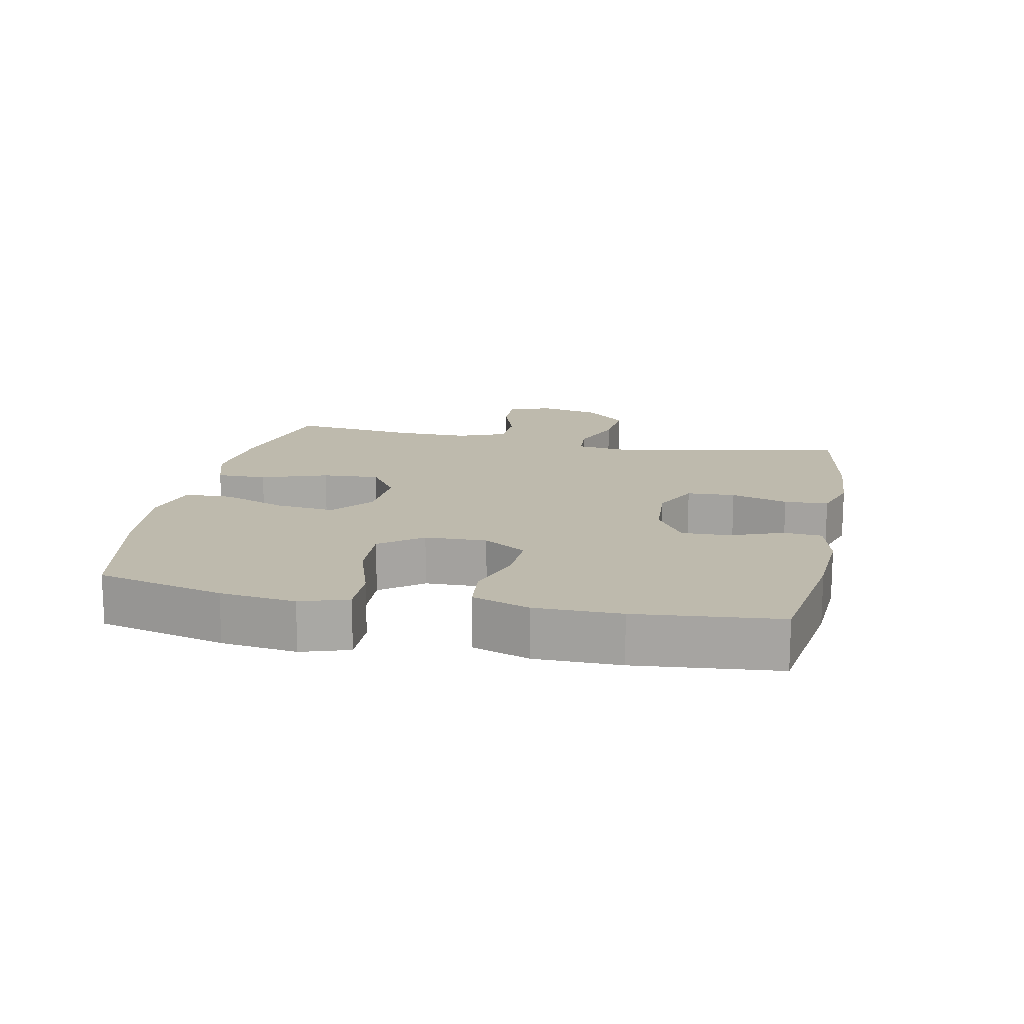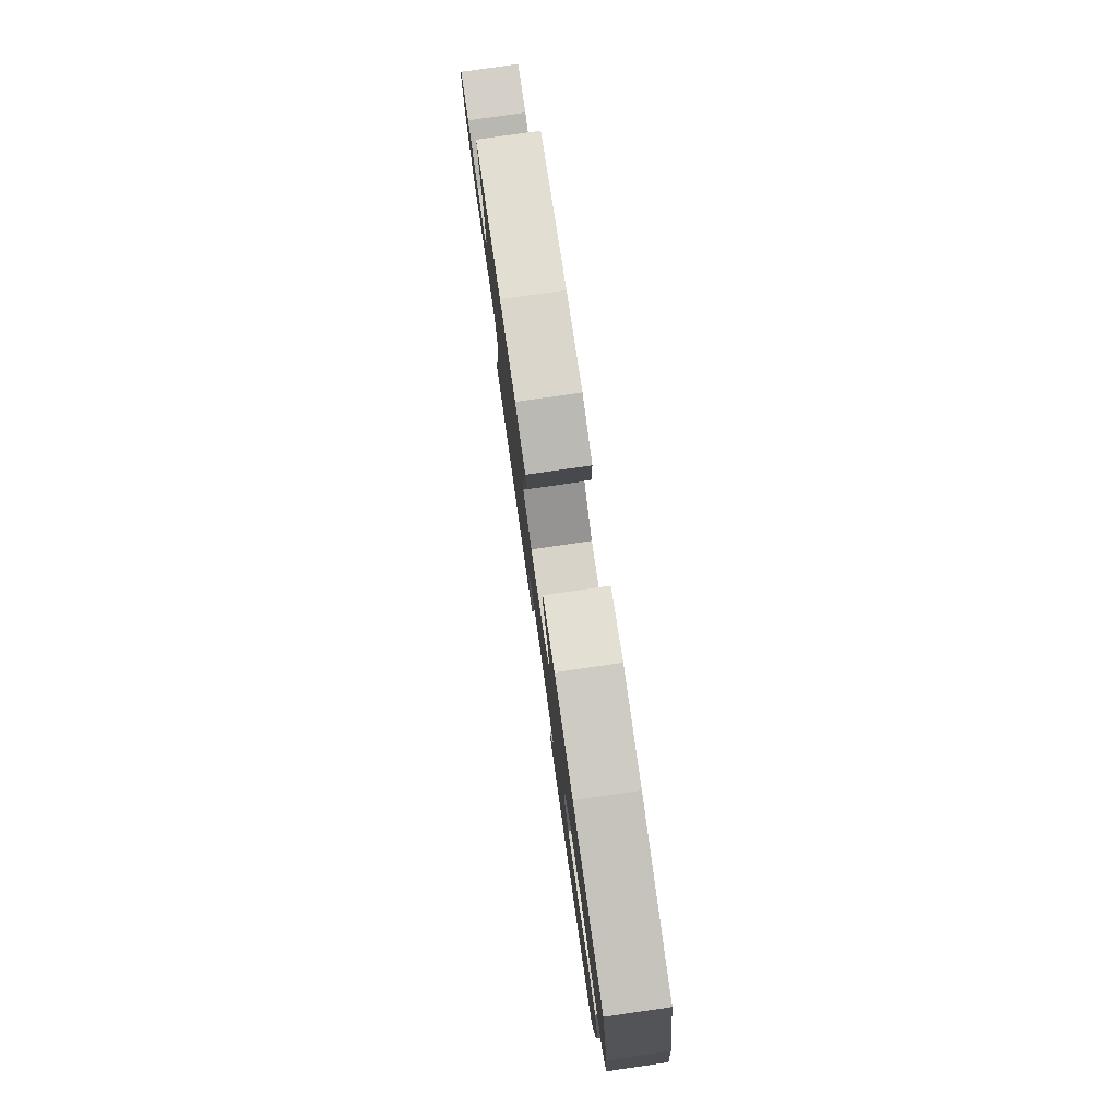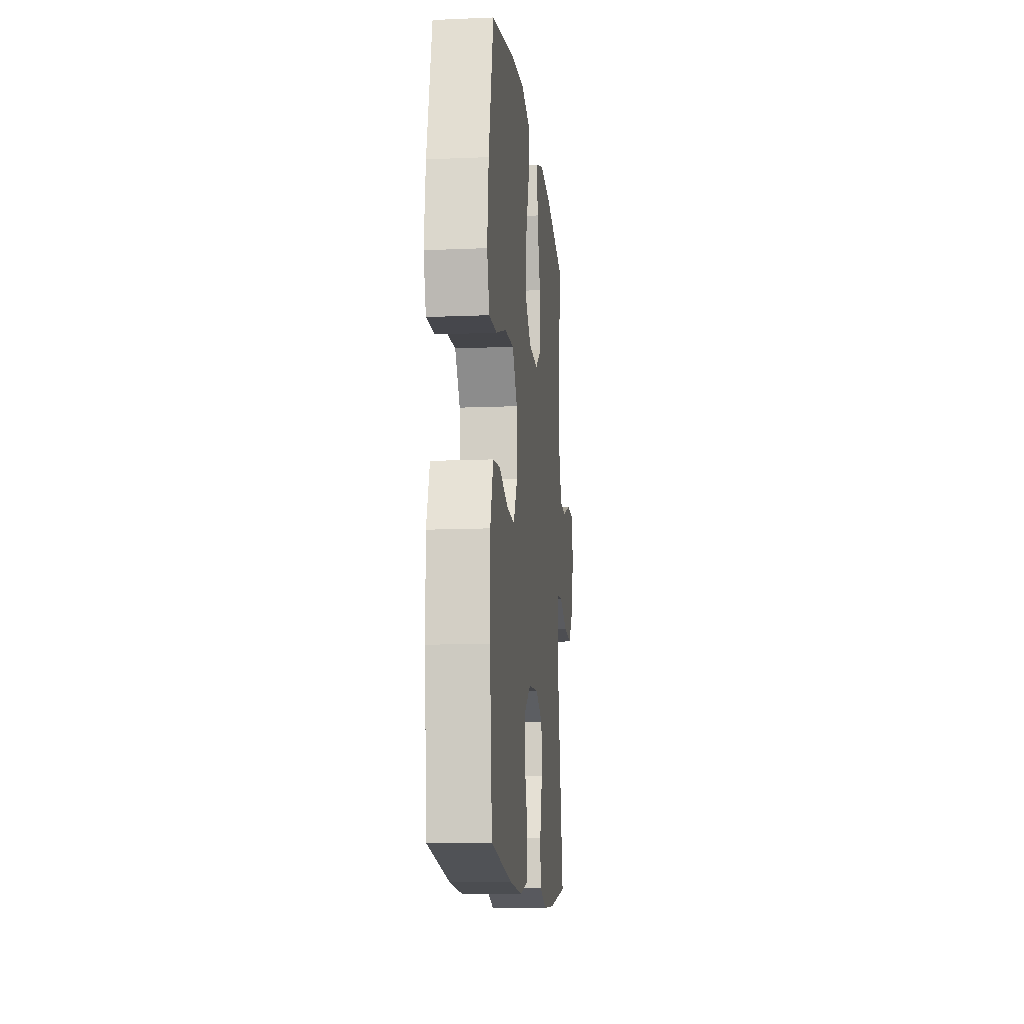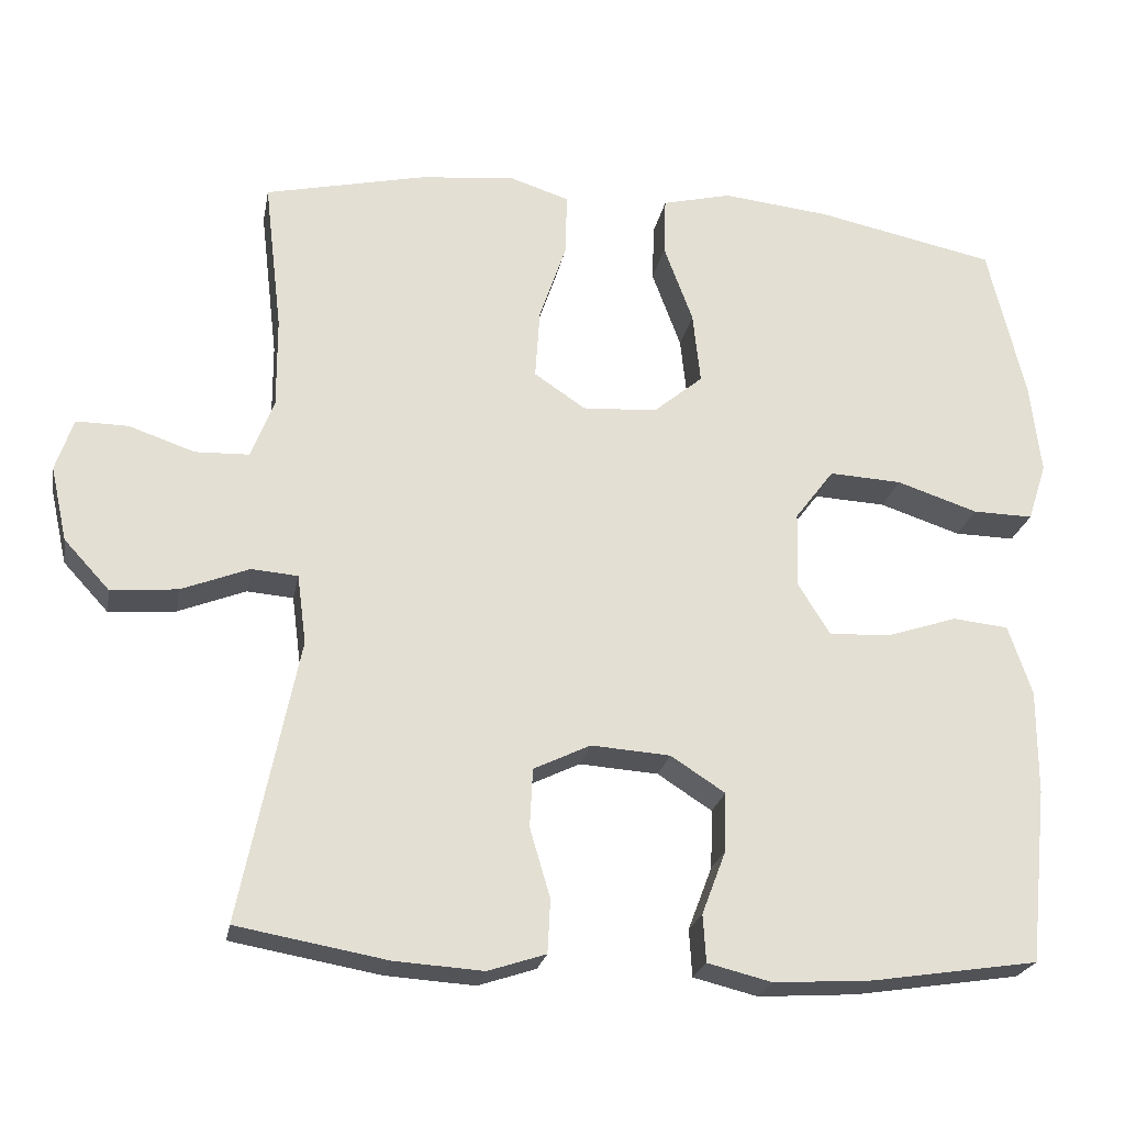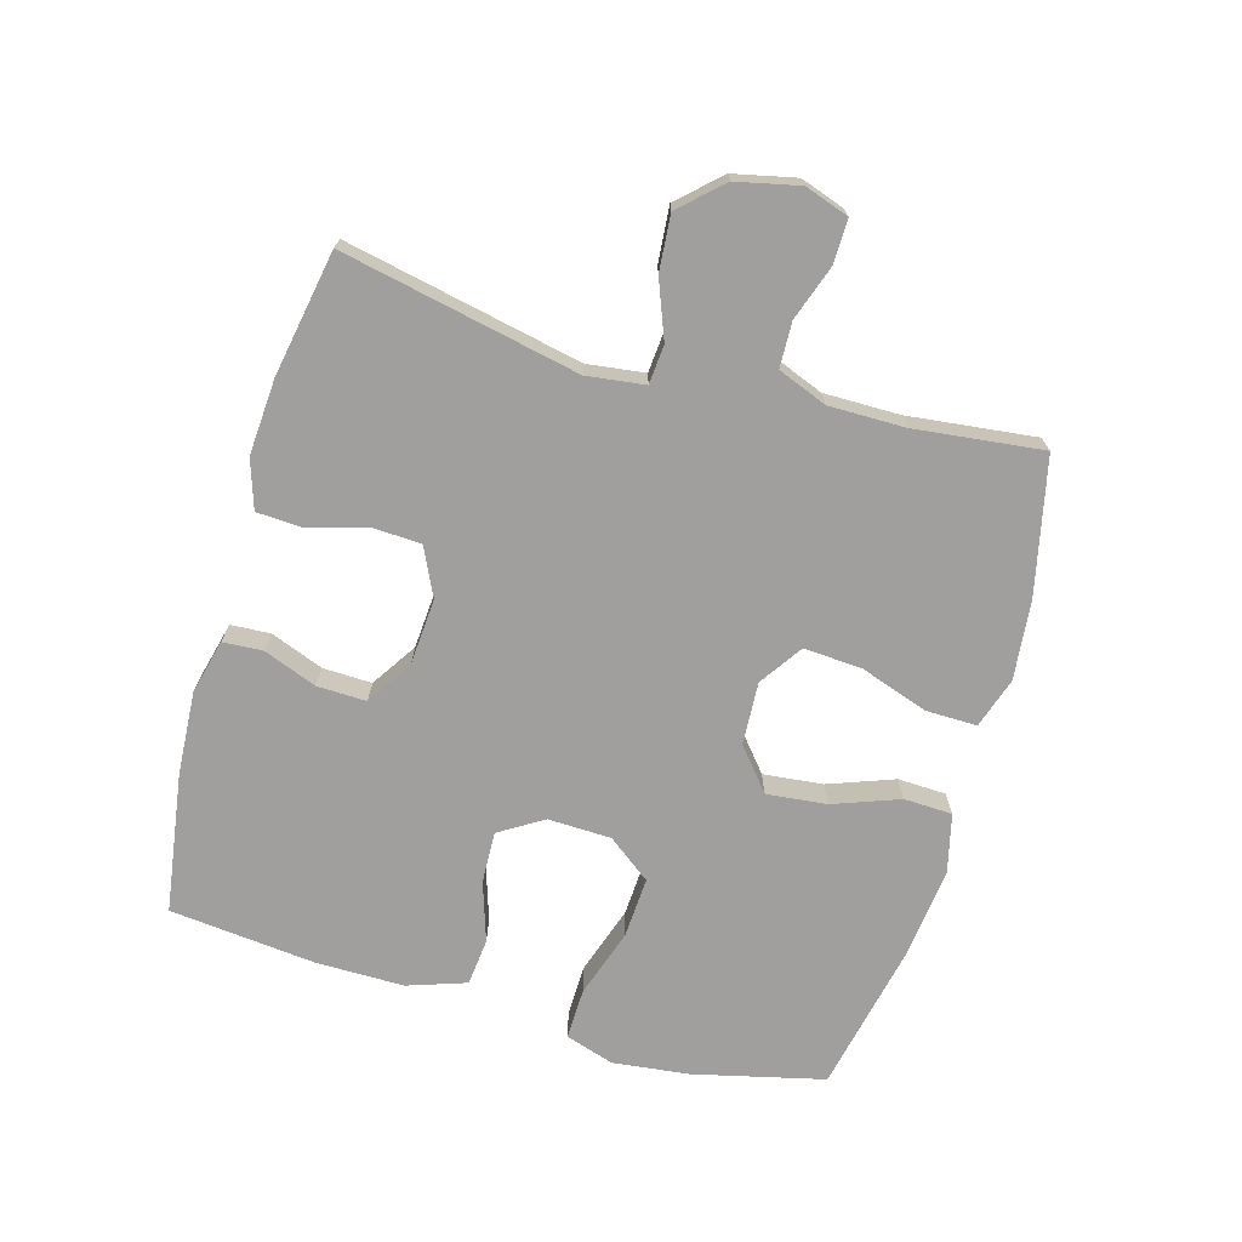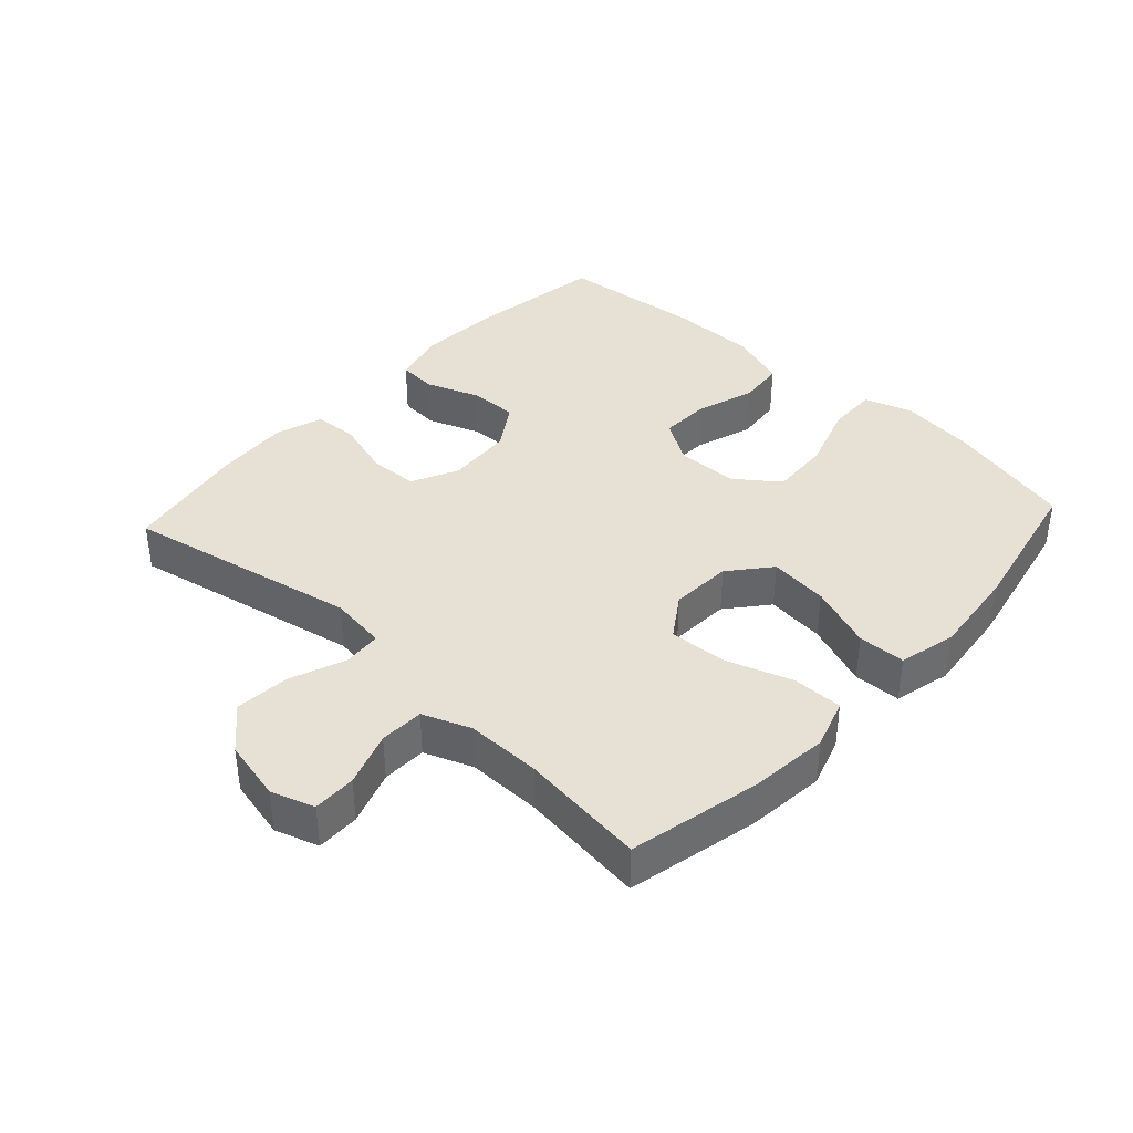
<metadata>
{"format":"obj","ext":"obj","renderer":"f3d","projection":"perspective","resolution":1024,"background":"white","views":[{"elev":15.4,"azim":101.7,"up":"+Y"},{"elev":79.3,"azim":81.8,"up":"+Z"},{"elev":-12.2,"azim":95.8,"up":"+Z"},{"elev":-22.9,"azim":-10.4,"up":"+Z"},{"elev":-71.5,"azim":-106.0,"up":"+Y"},{"elev":39.1,"azim":-47.3,"up":"+Y"}]}
</metadata>
<code>
o path4748
v -0.4535 0.0375 0.2909
v -0.453 0.0375 0.1742
v -0.4823 0.0375 0.09896
v -0.5516 0.0375 0.09671
v -0.6362 0.0375 0.1259
v -0.7032 0.0375 0.1267
v -0.726 0.0375 0.05927
v -0.7048 0.0375 -0.03635
v -0.6461 0.0375 -0.1
v -0.5604 0.0375 -0.09266
v -0.4731 0.0375 -0.05871
v -0.4136 0.0375 -0.06366
v -0.402 0.0375 -0.1525
v -0.4764 0.0375 -0.5152
v -0.2842 0.0375 -0.5498
v -0.1693 0.0375 -0.5575
v -0.09475 0.0375 -0.5331
v -0.09125 0.0375 -0.4644
v -0.1174 0.0375 -0.3756
v -0.1136 0.0375 -0.3
v -0.04042 0.0375 -0.2649
v 0.06142 0.0375 -0.2721
v 0.1313 0.0375 -0.3173
v 0.1291 0.0375 -0.3925
v 0.09811 0.0375 -0.4742
v 0.1019 0.0375 -0.5351
v 0.1847 0.0375 -0.5557
v 0.3121 0.0375 -0.5477
v 0.5253 0.0375 -0.5152
v 0.5481 0.0375 -0.2911
v 0.5483 0.0375 -0.1565
v 0.5179 0.0375 -0.06734
v 0.4463 0.0375 -0.05976
v 0.3557 0.0375 -0.08963
v 0.2766 0.0375 -0.09281
v 0.2351 0.0375 -0.02596
v 0.2381 0.0375 0.07091
v 0.2881 0.0375 0.137
v 0.3809 0.0375 0.1319
v 0.4852 0.0375 0.09737
v 0.563 0.0375 0.09563
v 0.587 0.0375 0.1699
v 0.5731 0.0375 0.2878
v 0.5253 0.0375 0.4867
v 0.2944 0.0375 0.5354
v 0.1566 0.0375 0.5506
v 0.06757 0.0375 0.5289
v 0.06493 0.0375 0.4549
v 0.1023 0.0375 0.3539
v 0.1121 0.0375 0.2619
v 0.04851 0.0375 0.2093
v -0.04742 0.0375 0.2039
v -0.1131 0.0375 0.2484
v -0.107 0.0375 0.3383
v -0.07169 0.0375 0.4418
v -0.07067 0.0375 0.5201
v -0.1481 0.0375 0.5453
v -0.2704 0.0375 0.5326
v -0.4764 0.0375 0.4867
v -0.4535 -0.0375 0.2909
v -0.453 -0.0375 0.1742
v -0.4823 -0.0375 0.09896
v -0.5516 -0.0375 0.09671
v -0.6362 -0.0375 0.1259
v -0.7032 -0.0375 0.1267
v -0.726 -0.0375 0.05927
v -0.7048 -0.0375 -0.03635
v -0.6461 -0.0375 -0.1
v -0.5604 -0.0375 -0.09266
v -0.4731 -0.0375 -0.05871
v -0.4136 -0.0375 -0.06366
v -0.402 -0.0375 -0.1525
v -0.4764 -0.0375 -0.5152
v -0.2842 -0.0375 -0.5498
v -0.1693 -0.0375 -0.5575
v -0.09475 -0.0375 -0.5331
v -0.09125 -0.0375 -0.4644
v -0.1174 -0.0375 -0.3756
v -0.1136 -0.0375 -0.3
v -0.04042 -0.0375 -0.2649
v 0.06142 -0.0375 -0.2721
v 0.1313 -0.0375 -0.3173
v 0.1291 -0.0375 -0.3925
v 0.09811 -0.0375 -0.4742
v 0.1019 -0.0375 -0.5351
v 0.1847 -0.0375 -0.5557
v 0.3121 -0.0375 -0.5477
v 0.5253 -0.0375 -0.5152
v 0.5481 -0.0375 -0.2911
v 0.5483 -0.0375 -0.1565
v 0.5179 -0.0375 -0.06734
v 0.4463 -0.0375 -0.05976
v 0.3557 -0.0375 -0.08963
v 0.2766 -0.0375 -0.09281
v 0.2351 -0.0375 -0.02596
v 0.2381 -0.0375 0.07091
v 0.2881 -0.0375 0.137
v 0.3809 -0.0375 0.1319
v 0.4852 -0.0375 0.09737
v 0.563 -0.0375 0.09563
v 0.587 -0.0375 0.1699
v 0.5731 -0.0375 0.2878
v 0.5253 -0.0375 0.4867
v 0.2944 -0.0375 0.5354
v 0.1566 -0.0375 0.5506
v 0.06757 -0.0375 0.5289
v 0.06493 -0.0375 0.4549
v 0.1023 -0.0375 0.3539
v 0.1121 -0.0375 0.2619
v 0.04851 -0.0375 0.2093
v -0.04742 -0.0375 0.2039
v -0.1131 -0.0375 0.2484
v -0.107 -0.0375 0.3383
v -0.07169 -0.0375 0.4418
v -0.07067 -0.0375 0.5201
v -0.1481 -0.0375 0.5453
v -0.2704 -0.0375 0.5326
v -0.4764 -0.0375 0.4867
v -0.7032 0.0375 0.1267
v -0.7032 0.0375 0.1267
v -0.726 0.0375 0.05927
v -0.7048 0.0375 -0.03635
v -0.6461 0.0375 -0.1
v -0.6362 0.0375 0.1259
v -0.5604 0.0375 -0.09266
v -0.5516 0.0375 0.09671
v -0.4731 0.0375 -0.05871
v -0.4823 0.0375 0.09896
v -0.4823 0.0375 0.09896
v -0.453 0.0375 0.1742
v -0.4136 0.0375 -0.06366
v -0.4136 0.0375 -0.06366
v -0.4764 0.0375 0.4867
v -0.4764 0.0375 0.4867
v -0.4535 0.0375 0.2909
v -0.402 0.0375 -0.1525
v -0.4764 0.0375 -0.5152
v -0.4764 0.0375 -0.5152
v -0.2842 0.0375 -0.5498
v -0.2704 0.0375 0.5326
v -0.1693 0.0375 -0.5575
v -0.1481 0.0375 0.5453
v -0.09475 0.0375 -0.5331
v -0.09475 0.0375 -0.5331
v -0.07067 0.0375 0.5201
v -0.07067 0.0375 0.5201
v -0.1131 0.0375 0.2484
v -0.107 0.0375 0.3383
v -0.1174 0.0375 -0.3756
v -0.1136 0.0375 -0.3
v -0.1136 0.0375 -0.3
v -0.09125 0.0375 -0.4644
v -0.04042 0.0375 -0.2649
v -0.04742 0.0375 0.2039
v -0.07169 0.0375 0.4418
v 0.04851 0.0375 0.2093
v 0.06142 0.0375 -0.2721
v 0.1121 0.0375 0.2619
v 0.1313 0.0375 -0.3173
v 0.06757 0.0375 0.5289
v 0.06757 0.0375 0.5289
v 0.06493 0.0375 0.4549
v 0.1023 0.0375 0.3539
v 0.1566 0.0375 0.5506
v 0.1291 0.0375 -0.3925
v 0.09811 0.0375 -0.4742
v 0.1019 0.0375 -0.5351
v 0.1019 0.0375 -0.5351
v 0.1847 0.0375 -0.5557
v 0.2944 0.0375 0.5354
v 0.2351 0.0375 -0.02596
v 0.2381 0.0375 0.07091
v 0.3121 0.0375 -0.5477
v 0.2766 0.0375 -0.09281
v 0.2766 0.0375 -0.09281
v 0.2881 0.0375 0.137
v 0.3557 0.0375 -0.08963
v 0.3809 0.0375 0.1319
v 0.4463 0.0375 -0.05976
v 0.4852 0.0375 0.09737
v 0.5253 0.0375 0.4867
v 0.5253 0.0375 0.4867
v 0.5179 0.0375 -0.06734
v 0.5179 0.0375 -0.06734
v 0.563 0.0375 0.09563
v 0.563 0.0375 0.09563
v 0.5253 0.0375 -0.5152
v 0.5253 0.0375 -0.5152
v 0.5483 0.0375 -0.1565
v 0.5481 0.0375 -0.2911
v 0.5731 0.0375 0.2878
v 0.587 0.0375 0.1699
v -0.7032 -0.0375 0.1267
v -0.7032 -0.0375 0.1267
v -0.726 -0.0375 0.05927
v -0.7048 -0.0375 -0.03635
v -0.6461 -0.0375 -0.1
v -0.6362 -0.0375 0.1259
v -0.5604 -0.0375 -0.09266
v -0.5516 -0.0375 0.09671
v -0.4731 -0.0375 -0.05871
v -0.4823 -0.0375 0.09896
v -0.4823 -0.0375 0.09896
v -0.453 -0.0375 0.1742
v -0.4136 -0.0375 -0.06366
v -0.4136 -0.0375 -0.06366
v -0.4764 -0.0375 0.4867
v -0.4764 -0.0375 0.4867
v -0.4535 -0.0375 0.2909
v -0.402 -0.0375 -0.1525
v -0.4764 -0.0375 -0.5152
v -0.4764 -0.0375 -0.5152
v -0.2842 -0.0375 -0.5498
v -0.2704 -0.0375 0.5326
v -0.1693 -0.0375 -0.5575
v -0.1481 -0.0375 0.5453
v -0.09475 -0.0375 -0.5331
v -0.09475 -0.0375 -0.5331
v -0.07067 -0.0375 0.5201
v -0.07067 -0.0375 0.5201
v -0.1131 -0.0375 0.2484
v -0.107 -0.0375 0.3383
v -0.1174 -0.0375 -0.3756
v -0.1136 -0.0375 -0.3
v -0.1136 -0.0375 -0.3
v -0.09125 -0.0375 -0.4644
v -0.04042 -0.0375 -0.2649
v -0.04742 -0.0375 0.2039
v -0.07169 -0.0375 0.4418
v 0.04851 -0.0375 0.2093
v 0.06142 -0.0375 -0.2721
v 0.1121 -0.0375 0.2619
v 0.1313 -0.0375 -0.3173
v 0.06757 -0.0375 0.5289
v 0.06757 -0.0375 0.5289
v 0.06493 -0.0375 0.4549
v 0.1023 -0.0375 0.3539
v 0.1566 -0.0375 0.5506
v 0.1291 -0.0375 -0.3925
v 0.09811 -0.0375 -0.4742
v 0.1019 -0.0375 -0.5351
v 0.1019 -0.0375 -0.5351
v 0.1847 -0.0375 -0.5557
v 0.2944 -0.0375 0.5354
v 0.2351 -0.0375 -0.02596
v 0.2381 -0.0375 0.07091
v 0.3121 -0.0375 -0.5477
v 0.2766 -0.0375 -0.09281
v 0.2766 -0.0375 -0.09281
v 0.2881 -0.0375 0.137
v 0.3557 -0.0375 -0.08963
v 0.3809 -0.0375 0.1319
v 0.4463 -0.0375 -0.05976
v 0.4852 -0.0375 0.09737
v 0.5253 -0.0375 0.4867
v 0.5253 -0.0375 0.4867
v 0.5179 -0.0375 -0.06734
v 0.5179 -0.0375 -0.06734
v 0.563 -0.0375 0.09563
v 0.563 -0.0375 0.09563
v 0.5253 -0.0375 -0.5152
v 0.5253 -0.0375 -0.5152
v 0.5483 -0.0375 -0.1565
v 0.5481 -0.0375 -0.2911
v 0.5731 -0.0375 0.2878
v 0.587 -0.0375 0.1699
f 227 245 228
f 251 248 233
f 252 244 250
f 251 263 253
f 210 224 205
f 195 198 193
f 237 238 236
f 244 265 255
f 261 264 247
f 254 265 252
f 213 223 210
f 205 202 201
f 205 204 202
f 228 221 205
f 198 196 200
f 201 200 199
f 223 215 226
f 230 228 245
f 266 265 254
f 253 263 257
f 224 210 223
f 201 202 200
f 239 247 233
f 263 251 264
f 199 196 197
f 250 237 232
f 227 205 224
f 199 200 196
f 252 265 244
f 233 248 231
f 250 232 246
f 213 210 211
f 214 229 216
f 227 228 205
f 238 237 244
f 259 266 254
f 216 229 219
f 245 231 248
f 241 243 240
f 204 221 209
f 231 245 227
f 236 238 234
f 209 222 214
f 243 247 239
f 264 233 247
f 209 214 207
f 196 198 195
f 240 243 239
f 221 222 209
f 246 230 245
f 214 222 229
f 246 232 230
f 264 251 233
f 250 244 237
f 205 221 204
f 215 223 213
f 226 215 217
f 120 7 66 194
f 7 8 67 66
f 8 9 68 67
f 5 6 65 64
f 9 10 69 68
f 4 5 64 63
f 10 11 70 69
f 129 4 63 203
f 2 3 62 61
f 11 132 206 70
f 134 1 60 208
f 1 2 61 60
f 13 138 212 72
f 12 13 72 71
f 14 15 74 73
f 58 59 118 117
f 15 16 75 74
f 57 58 117 116
f 16 144 218 75
f 146 57 116 220
f 53 54 113 112
f 19 151 225 78
f 18 19 78 77
f 17 18 77 76
f 20 21 80 79
f 52 53 112 111
f 55 56 115 114
f 54 55 114 113
f 51 52 111 110
f 21 22 81 80
f 50 51 110 109
f 22 23 82 81
f 161 48 107 235
f 48 49 108 107
f 46 47 106 105
f 24 25 84 83
f 25 168 242 84
f 26 27 86 85
f 49 50 109 108
f 23 24 83 82
f 45 46 105 104
f 36 37 96 95
f 27 28 87 86
f 175 36 95 249
f 37 38 97 96
f 34 35 94 93
f 38 39 98 97
f 33 34 93 92
f 39 40 99 98
f 182 45 104 256
f 184 33 92 258
f 40 186 260 99
f 28 188 262 87
f 31 32 91 90
f 30 31 90 89
f 29 30 89 88
f 43 44 103 102
f 42 43 102 101
f 41 42 101 100
f 153 154 171
f 177 159 174
f 178 176 170
f 177 179 189
f 136 131 150
f 121 119 124
f 163 162 164
f 170 181 191
f 187 173 190
f 180 178 191
f 139 136 149
f 131 127 128
f 131 128 130
f 154 131 147
f 124 126 122
f 127 125 126
f 149 152 141
f 156 171 154
f 192 180 191
f 179 183 189
f 150 149 136
f 127 126 128
f 165 159 173
f 189 190 177
f 125 123 122
f 176 158 163
f 153 150 131
f 125 122 126
f 178 170 191
f 159 157 174
f 176 172 158
f 139 137 136
f 140 142 155
f 153 131 154
f 164 170 163
f 185 180 192
f 142 145 155
f 171 174 157
f 167 166 169
f 130 135 147
f 157 153 171
f 162 160 164
f 135 140 148
f 169 165 173
f 190 173 159
f 135 133 140
f 122 121 124
f 166 165 169
f 147 135 148
f 172 171 156
f 140 155 148
f 172 156 158
f 190 159 177
f 176 163 170
f 131 130 147
f 141 139 149
f 152 143 141

</code>
